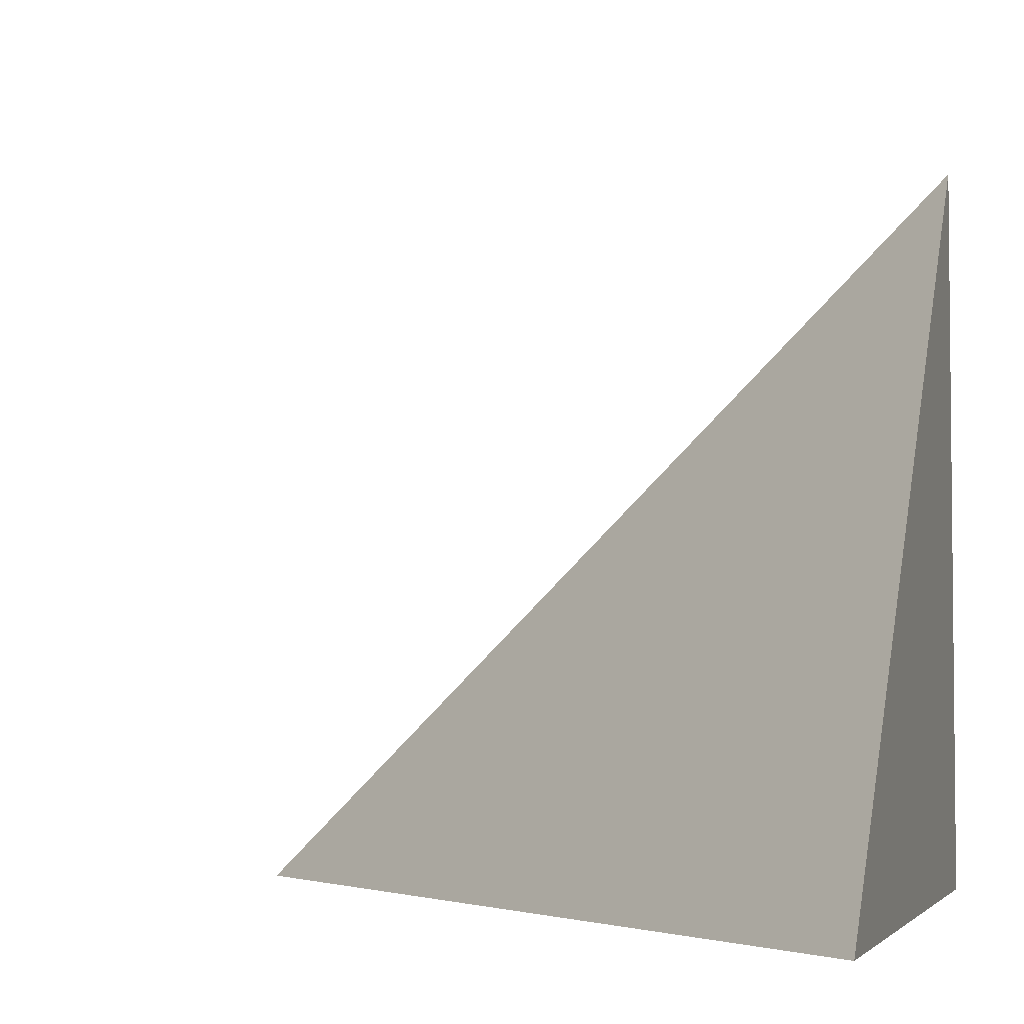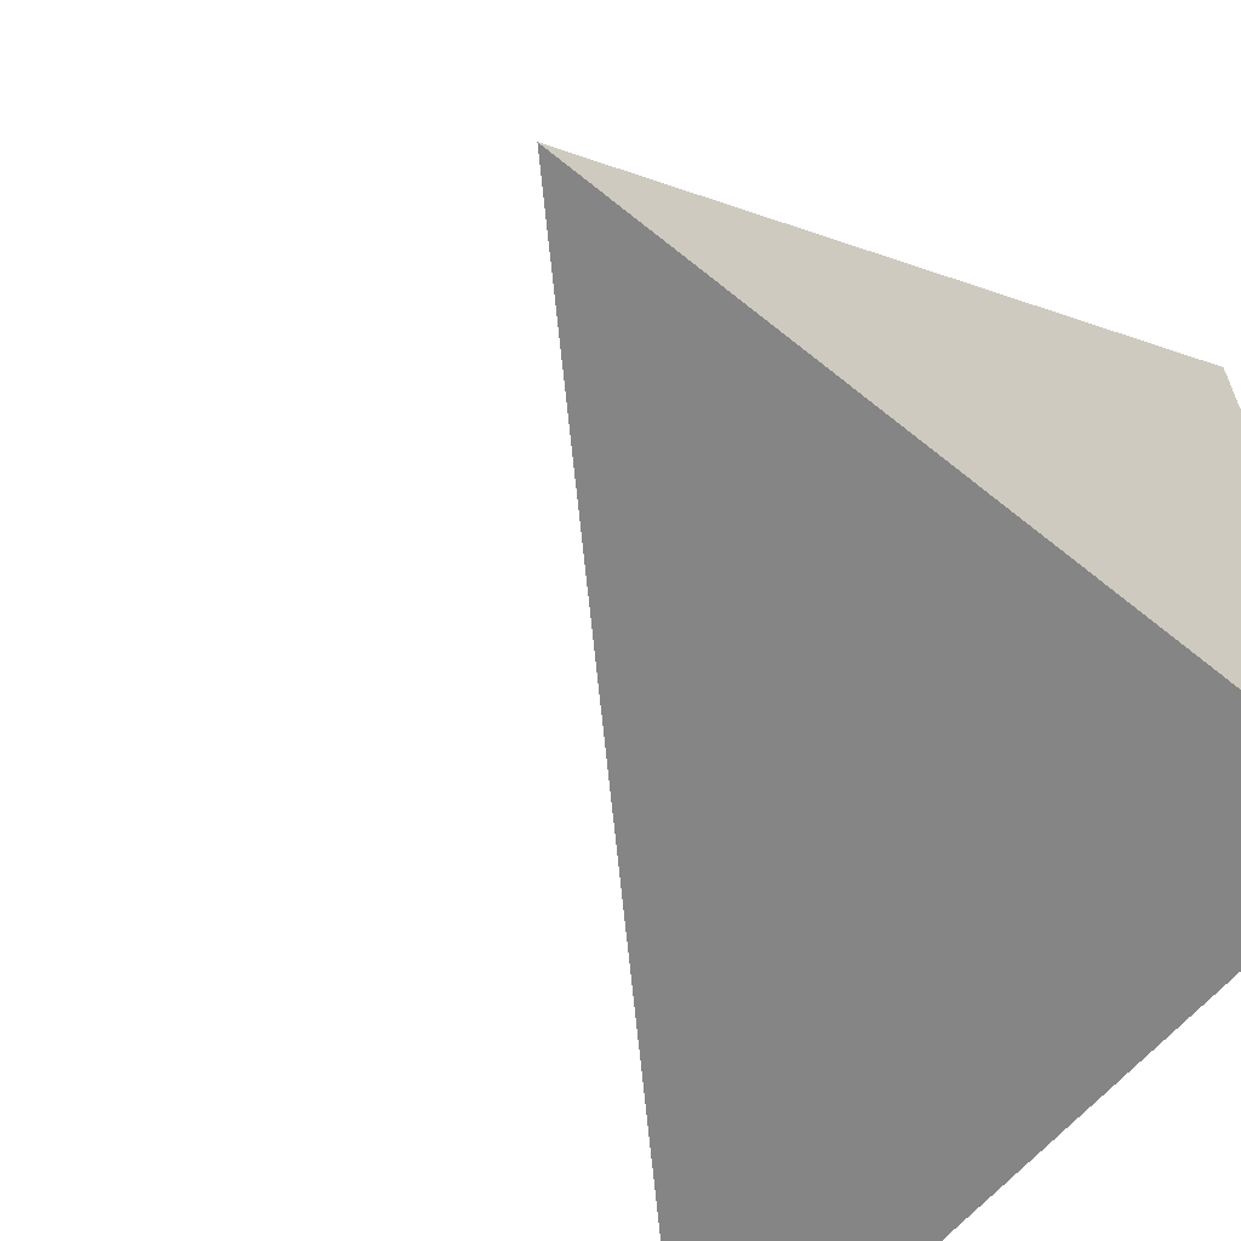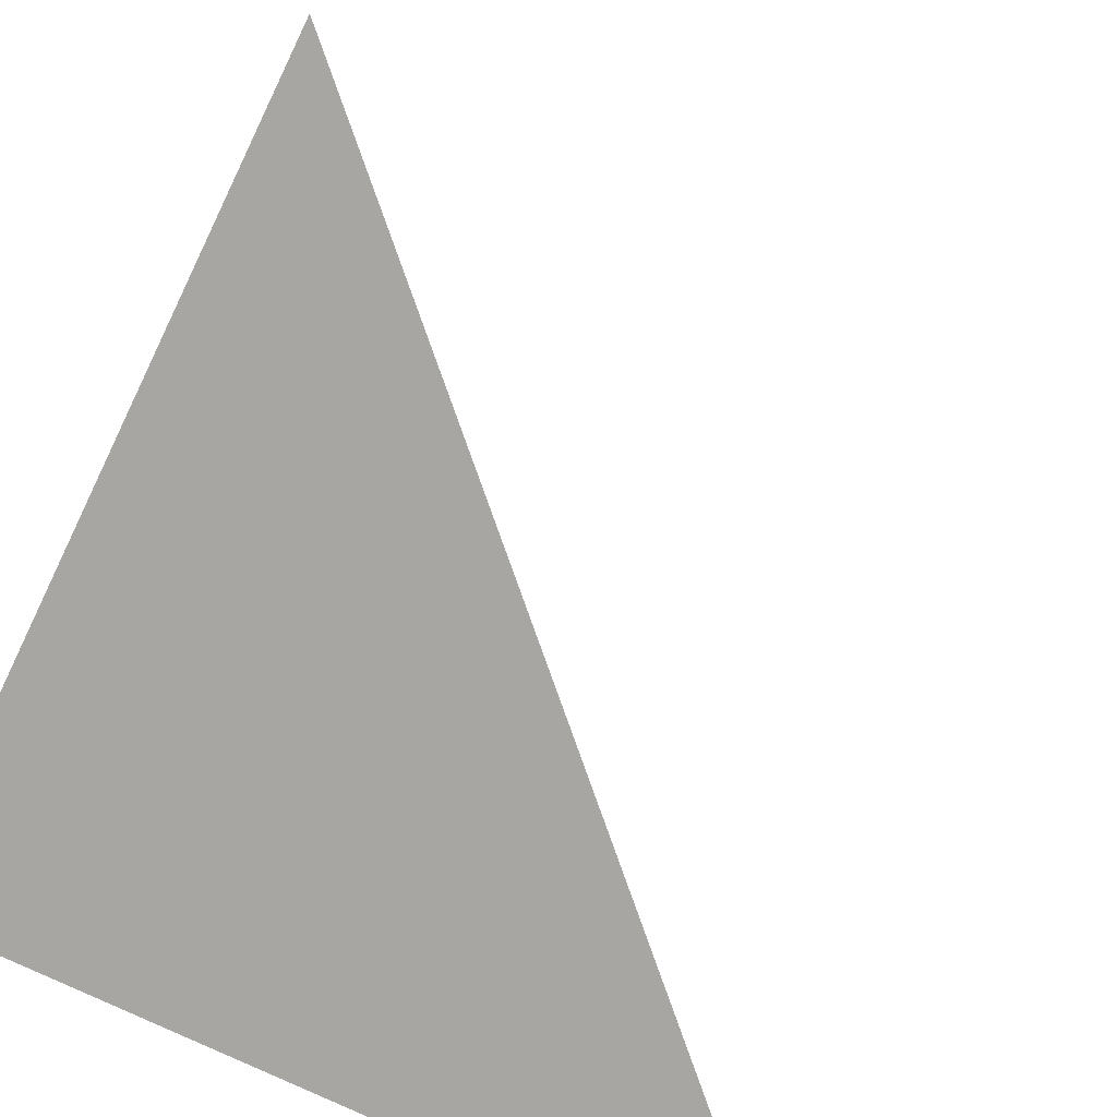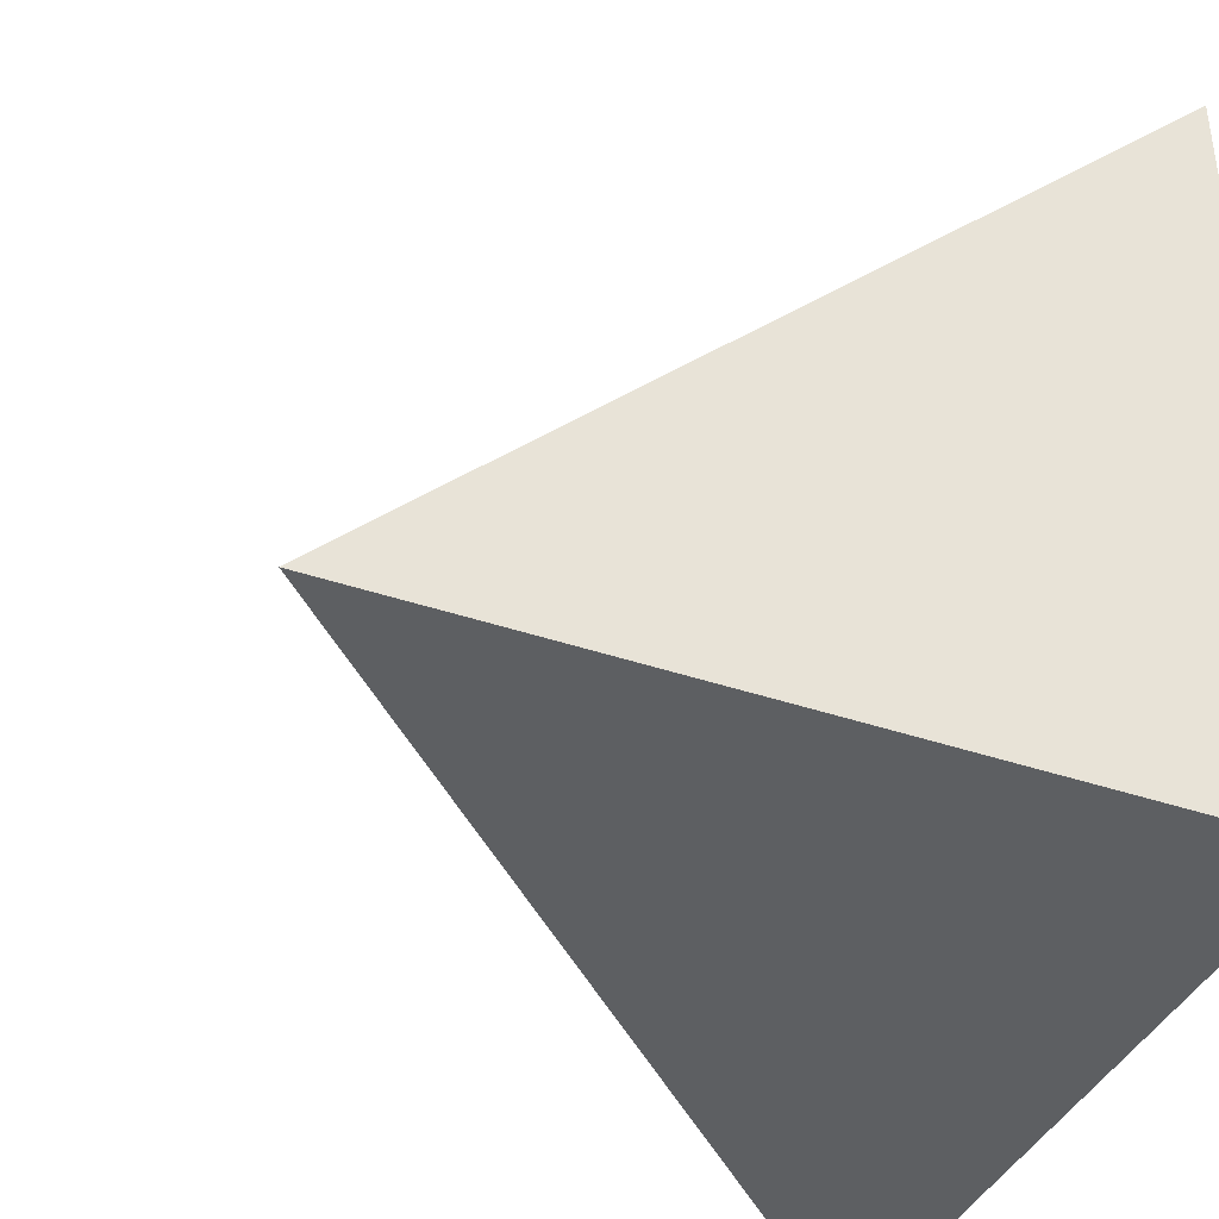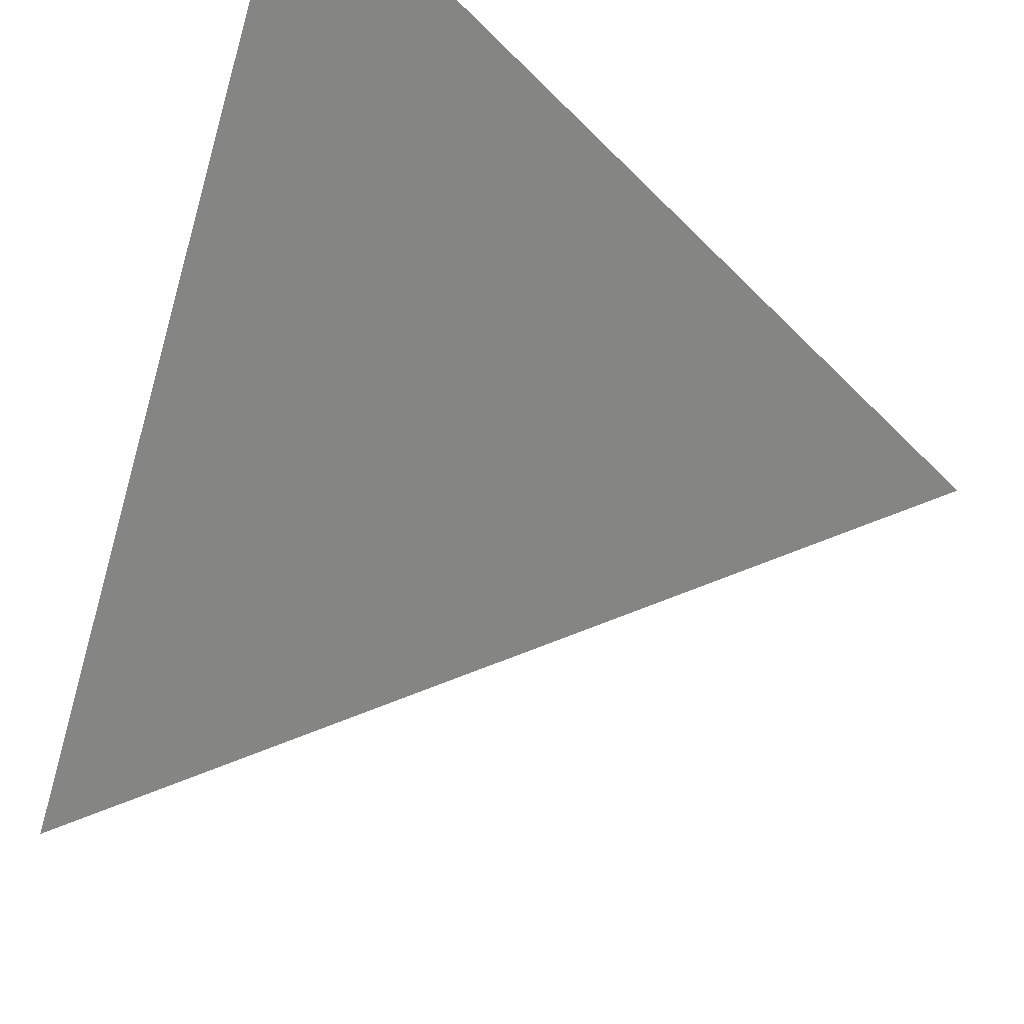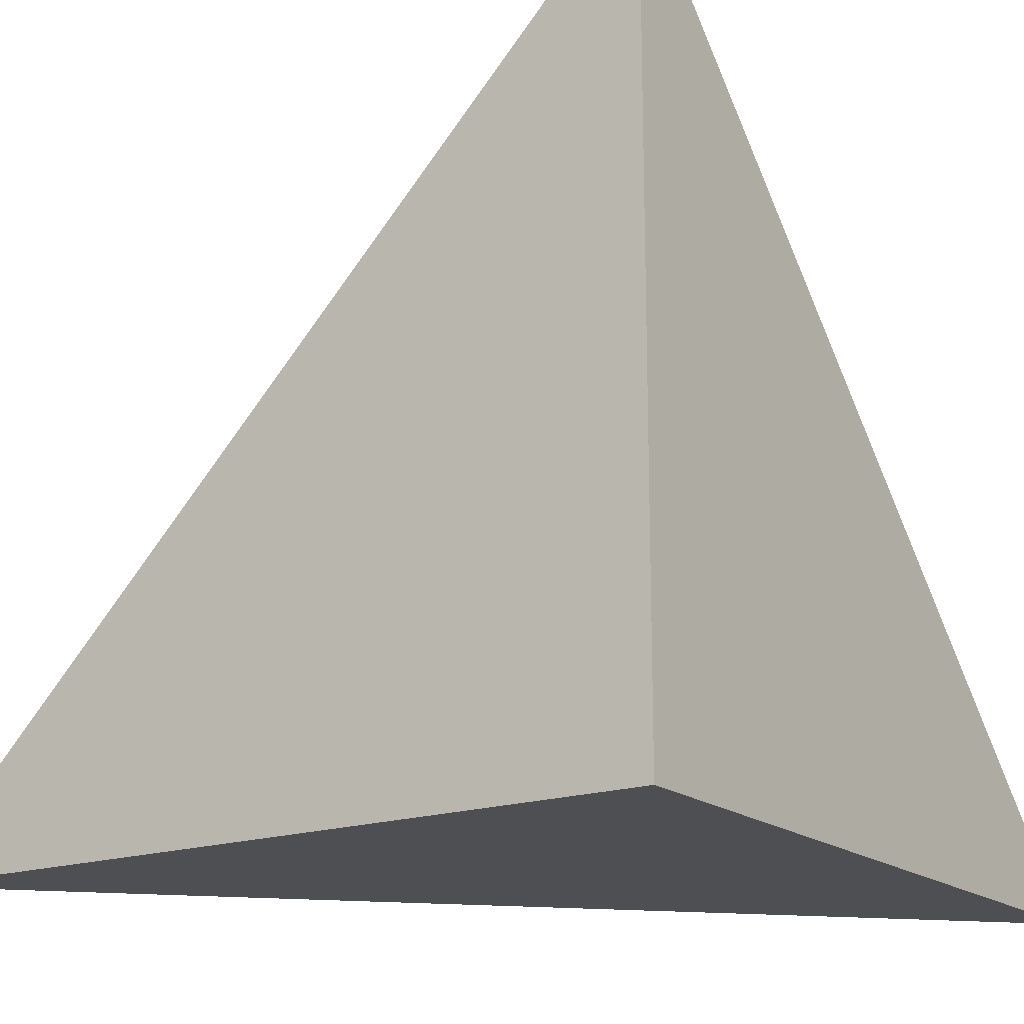
<metadata>
{"format":"obj","ext":"obj","renderer":"f3d","projection":"perspective","resolution":1024,"background":"white","views":[{"elev":-3.8,"azim":-164.6,"up":"+Z"},{"elev":-61.7,"azim":140.4,"up":"+Y"},{"elev":-74.2,"azim":64.1,"up":"+Z"},{"elev":-39.7,"azim":-113.0,"up":"+Z"},{"elev":65.4,"azim":23.1,"up":"+Y"},{"elev":-18.0,"azim":-56.1,"up":"+Z"}]}
</metadata>
<code>
v  1  0.8342  1
v  2  0.8342  1
v  1  1.834  1
v  1  0.8342  2
f 1 3 2
f 1 4 3
f 1 2 4
f 2 3 4

</code>
